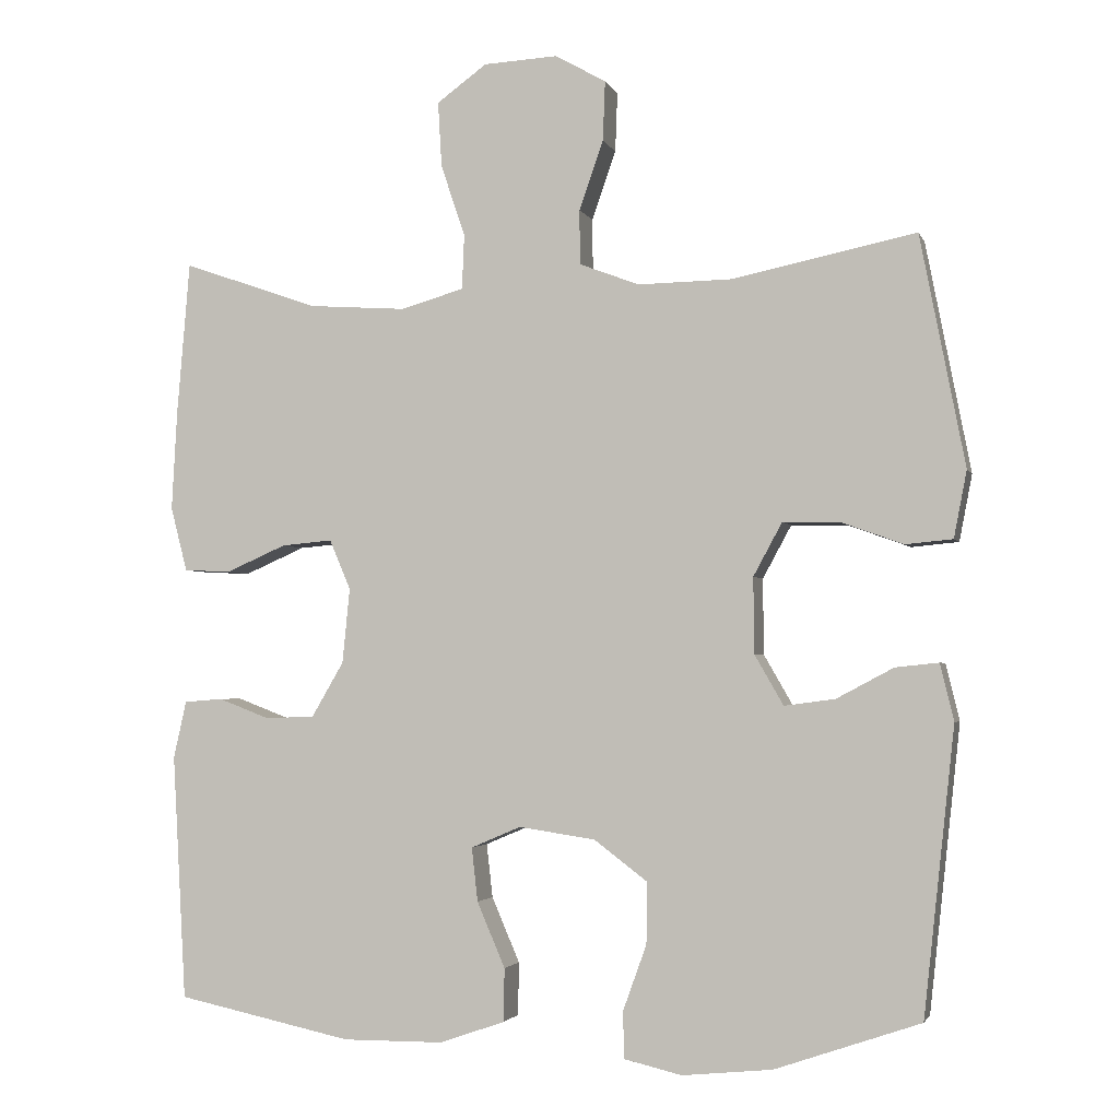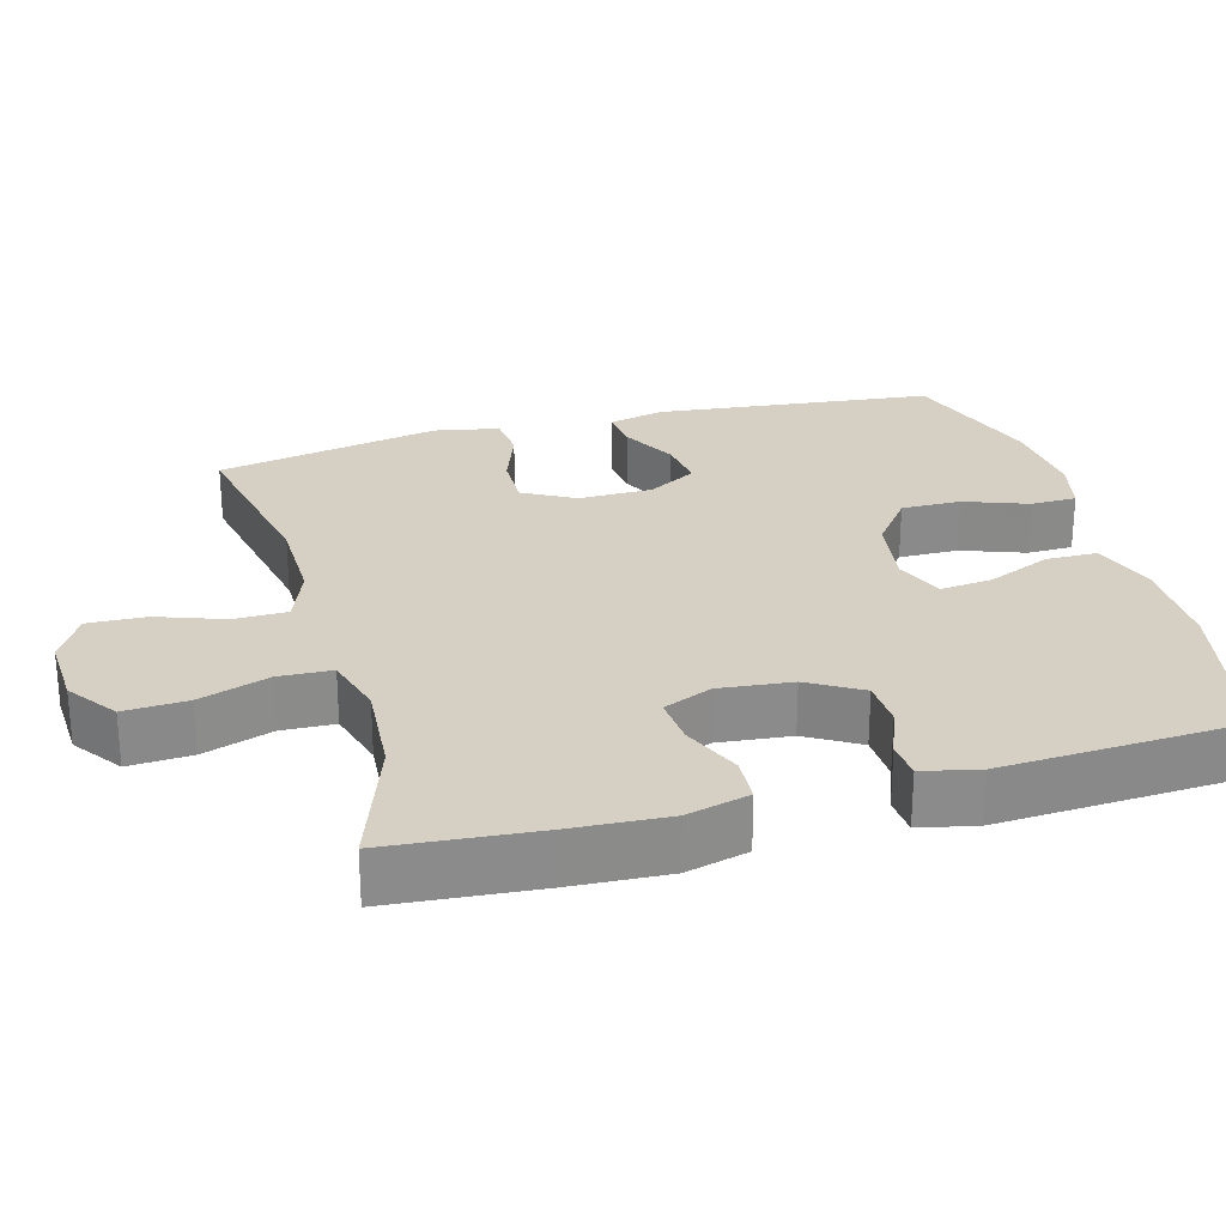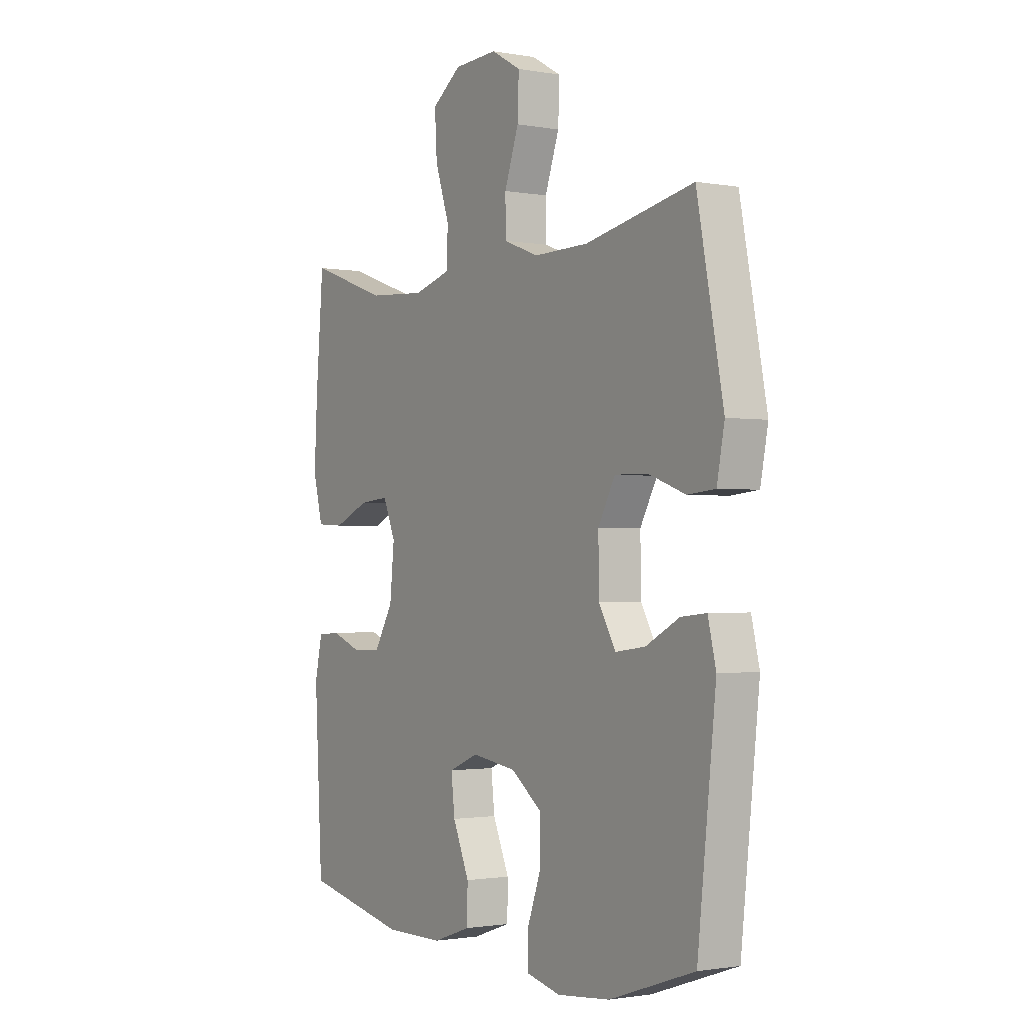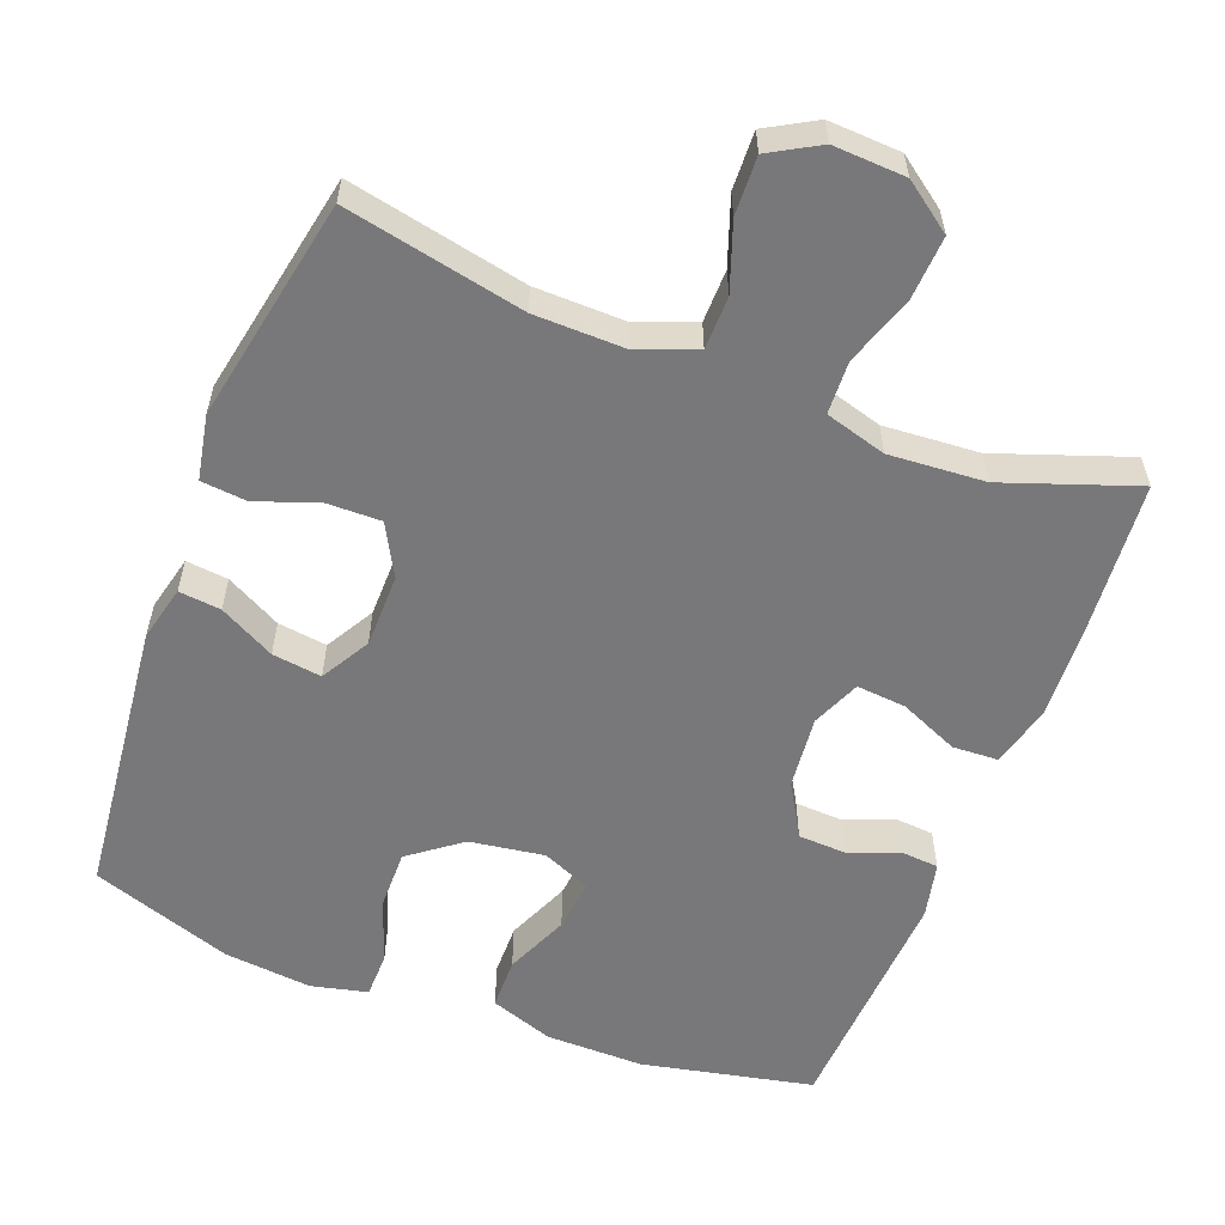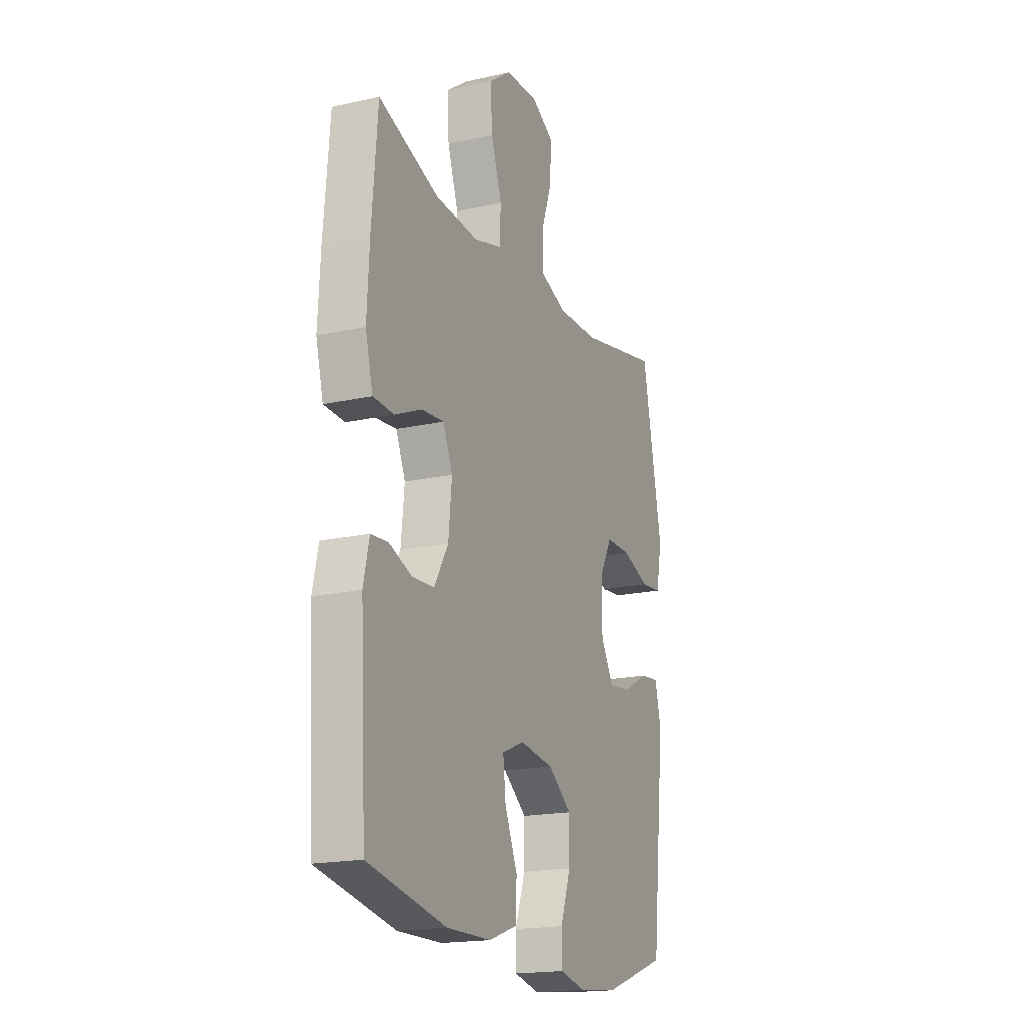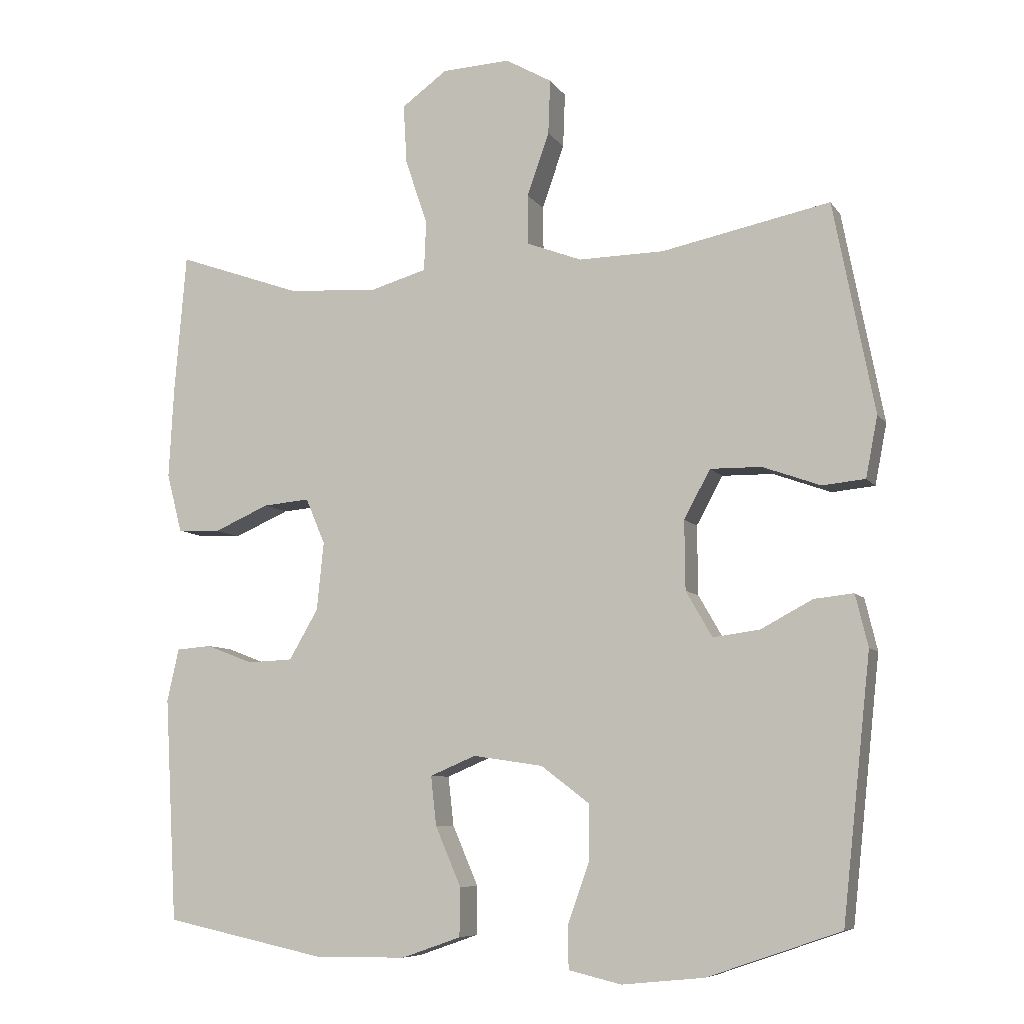
<metadata>
{"format":"obj","ext":"obj","renderer":"f3d","projection":"perspective","resolution":1024,"background":"white","views":[{"elev":-2.7,"azim":-165.2,"up":"+Z"},{"elev":26.4,"azim":74.6,"up":"+Y"},{"elev":-1.4,"azim":-123.0,"up":"+Z"},{"elev":-57.5,"azim":-21.0,"up":"+Y"},{"elev":-18.3,"azim":113.4,"up":"+Z"},{"elev":-7.6,"azim":-160.7,"up":"+Z"}]}
</metadata>
<code>
v -0.5 0.07 -0.5
v -0.541 0.07 -0.123
v -0.523 0.07 -0.048
v -0.466 0.07 -0.054
v -0.391 0.07 -0.094
v -0.324 0.07 -0.103
v -0.286 0.07 -0.037
v -0.285 0.07 0.063
v -0.323 0.07 0.133
v -0.397 0.07 0.132
v -0.48 0.07 0.102
v -0.542 0.07 0.108
v -0.559 0.07 0.196
v -0.5 0.07 0.5
v -0.257 0.07 0.45
v -0.134 0.07 0.448
v -0.055 0.07 0.478
v -0.054 0.07 0.55
v -0.086 0.07 0.641
v -0.089 0.07 0.72
v -0.022 0.07 0.758
v 0.076 0.07 0.753
v 0.142 0.07 0.705
v 0.137 0.07 0.619
v 0.105 0.07 0.524
v 0.108 0.07 0.452
v 0.191 0.07 0.428
v 0.321 0.07 0.437
v 0.5 0.07 0.5
v 0.517 0.07 0.296
v 0.524 0.07 0.165
v 0.502 0.07 0.08
v 0.44 0.07 0.077
v 0.36 0.07 0.112
v 0.293 0.07 0.118
v 0.265 0.07 0.052
v 0.275 0.07 -0.047
v 0.317 0.07 -0.119
v 0.382 0.07 -0.122
v 0.45 0.07 -0.096
v 0.501 0.07 -0.1
v 0.518 0.07 -0.176
v 0.5 0.07 -0.5
v 0.268 0.07 -0.549
v 0.135 0.07 -0.548
v 0.049 0.07 -0.518
v 0.048 0.07 -0.448
v 0.085 0.07 -0.362
v 0.093 0.07 -0.291
v 0.027 0.07 -0.263
v -0.074 0.07 -0.278
v -0.144 0.07 -0.331
v -0.143 0.07 -0.412
v -0.112 0.07 -0.498
v -0.113 0.07 -0.56
v -0.189 0.07 -0.578
v -0.308 0.07 -0.566
v -0.5 0 -0.5
v -0.541 0 -0.123
v -0.523 0 -0.048
v -0.466 0 -0.054
v -0.391 0 -0.094
v -0.324 0 -0.103
v -0.286 0 -0.037
v -0.285 0 0.063
v -0.323 0 0.133
v -0.397 0 0.132
v -0.48 0 0.102
v -0.542 0 0.108
v -0.559 0 0.196
v -0.5 0 0.5
v -0.257 0 0.45
v -0.134 0 0.448
v -0.055 0 0.478
v -0.054 0 0.55
v -0.086 0 0.641
v -0.089 0 0.72
v -0.022 0 0.758
v 0.076 0 0.753
v 0.142 0 0.705
v 0.137 0 0.619
v 0.105 0 0.524
v 0.108 0 0.452
v 0.191 0 0.428
v 0.321 0 0.437
v 0.5 0 0.5
v 0.517 0 0.296
v 0.524 0 0.165
v 0.502 0 0.08
v 0.44 0 0.077
v 0.36 0 0.112
v 0.293 0 0.118
v 0.265 0 0.052
v 0.275 0 -0.047
v 0.317 0 -0.119
v 0.382 0 -0.122
v 0.45 0 -0.096
v 0.501 0 -0.1
v 0.518 0 -0.176
v 0.5 0 -0.5
v 0.268 0 -0.549
v 0.135 0 -0.548
v 0.049 0 -0.518
v 0.048 0 -0.448
v 0.085 0 -0.362
v 0.093 0 -0.291
v 0.027 0 -0.263
v -0.074 0 -0.278
v -0.144 0 -0.331
v -0.143 0 -0.412
v -0.112 0 -0.498
v -0.113 0 -0.56
v -0.189 0 -0.578
v -0.308 0 -0.566
f 3 4 5
f 2 3 5
f 1 2 5
f 57 1 5
f 56 57 5
f 55 56 5
f 54 55 5
f 53 54 5
f 52 53 5 6
f 51 52 6 7
f 50 51 7 8
f 49 50 8 9
f 46 47 48
f 45 46 48
f 44 45 48
f 43 44 48
f 42 43 48
f 41 42 48
f 40 41 48
f 39 40 48
f 38 39 48 49
f 37 38 49 9
f 32 33 34
f 31 32 34
f 30 31 34
f 29 30 34
f 28 29 34
f 27 28 34 35
f 26 27 35 36
f 23 24 25
f 22 23 25
f 21 22 25
f 20 21 25
f 19 20 25
f 18 19 25
f 17 18 25 26
f 36 37 9
f 26 36 9
f 17 26 9
f 16 17 9
f 13 14 15
f 12 13 15
f 11 12 15
f 10 11 15
f 9 10 15 16
f 62 61 60
f 62 60 59
f 62 59 58
f 62 58 114
f 62 114 113
f 62 113 112
f 62 112 111
f 62 111 110
f 63 62 110 109
f 64 63 109 108
f 65 64 108 107
f 66 65 107 106
f 105 104 103
f 105 103 102
f 105 102 101
f 105 101 100
f 105 100 99
f 105 99 98
f 105 98 97
f 105 97 96
f 106 105 96 95
f 66 106 95 94
f 91 90 89
f 91 89 88
f 91 88 87
f 91 87 86
f 91 86 85
f 92 91 85 84
f 93 92 84 83
f 82 81 80
f 82 80 79
f 82 79 78
f 82 78 77
f 82 77 76
f 82 76 75
f 83 82 75 74
f 66 94 93
f 66 93 83
f 66 83 74
f 66 74 73
f 72 71 70
f 72 70 69
f 72 69 68
f 72 68 67
f 73 72 67 66
f 1 58 59 2
f 2 59 60 3
f 3 60 61 4
f 4 61 62 5
f 5 62 63 6
f 6 63 64 7
f 7 64 65 8
f 8 65 66 9
f 9 66 67 10
f 10 67 68 11
f 11 68 69 12
f 12 69 70 13
f 13 70 71 14
f 14 71 72 15
f 15 72 73 16
f 16 73 74 17
f 17 74 75 18
f 18 75 76 19
f 19 76 77 20
f 20 77 78 21
f 21 78 79 22
f 22 79 80 23
f 23 80 81 24
f 24 81 82 25
f 25 82 83 26
f 26 83 84 27
f 27 84 85 28
f 28 85 86 29
f 29 86 87 30
f 30 87 88 31
f 31 88 89 32
f 32 89 90 33
f 33 90 91 34
f 34 91 92 35
f 35 92 93 36
f 36 93 94 37
f 37 94 95 38
f 38 95 96 39
f 39 96 97 40
f 40 97 98 41
f 41 98 99 42
f 42 99 100 43
f 43 100 101 44
f 44 101 102 45
f 45 102 103 46
f 46 103 104 47
f 47 104 105 48
f 48 105 106 49
f 49 106 107 50
f 50 107 108 51
f 51 108 109 52
f 52 109 110 53
f 53 110 111 54
f 54 111 112 55
f 55 112 113 56
f 56 113 114 57
f 57 114 58 1

</code>
